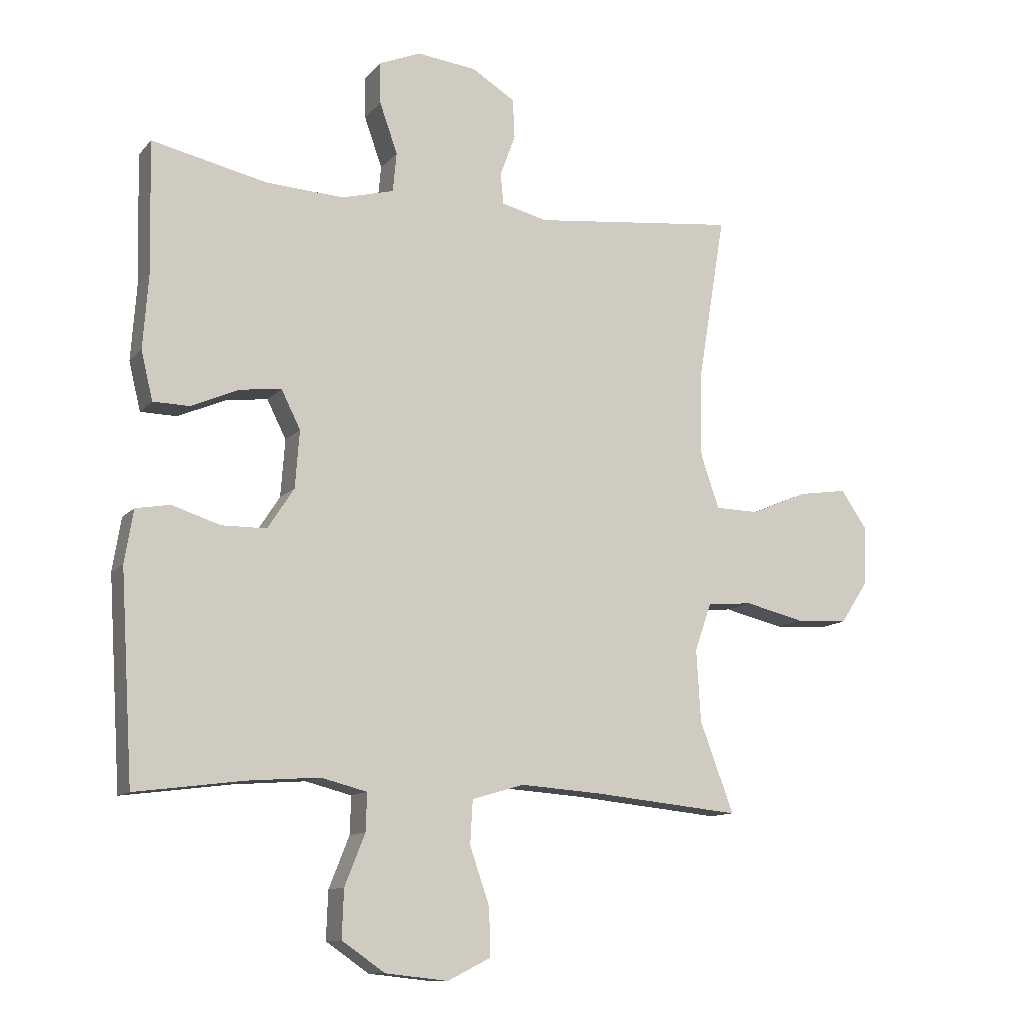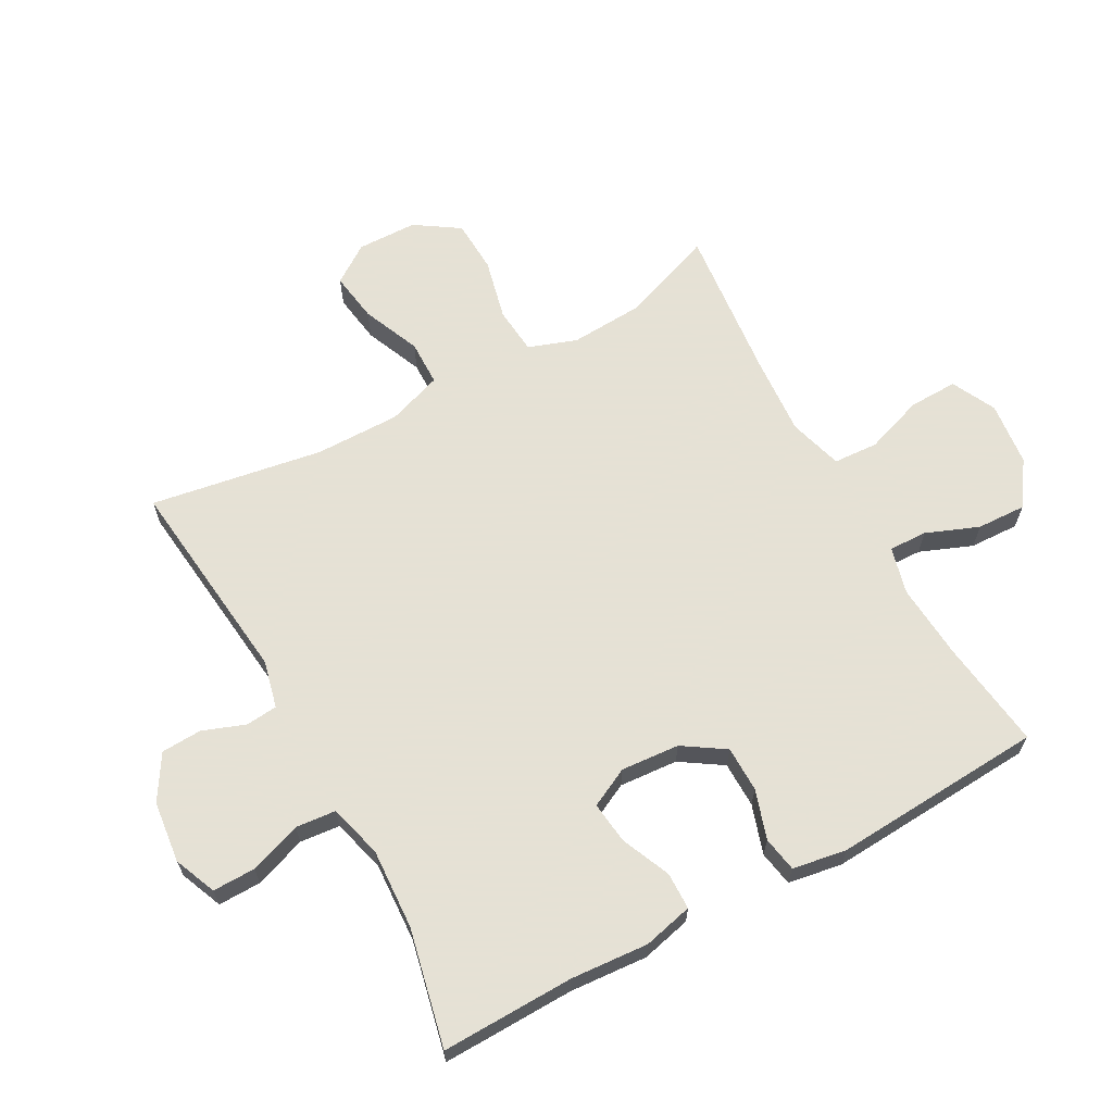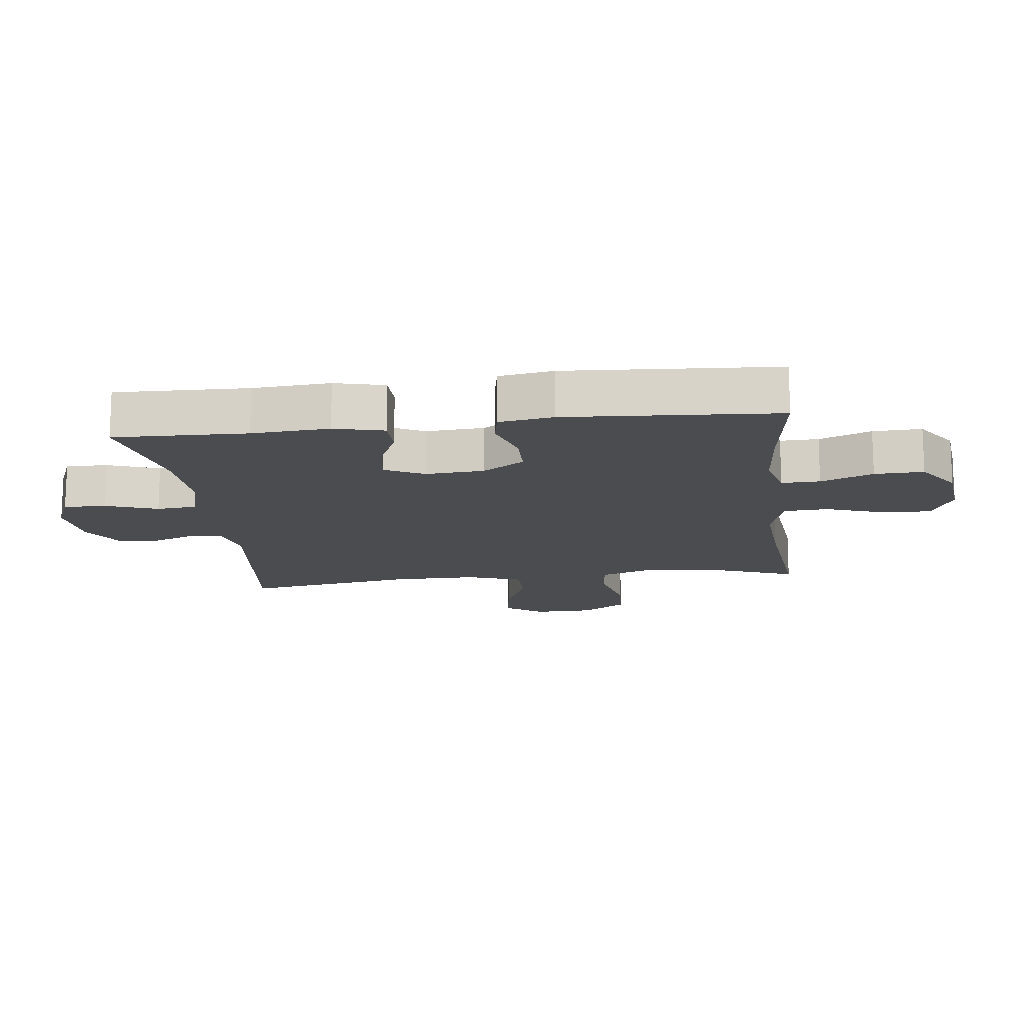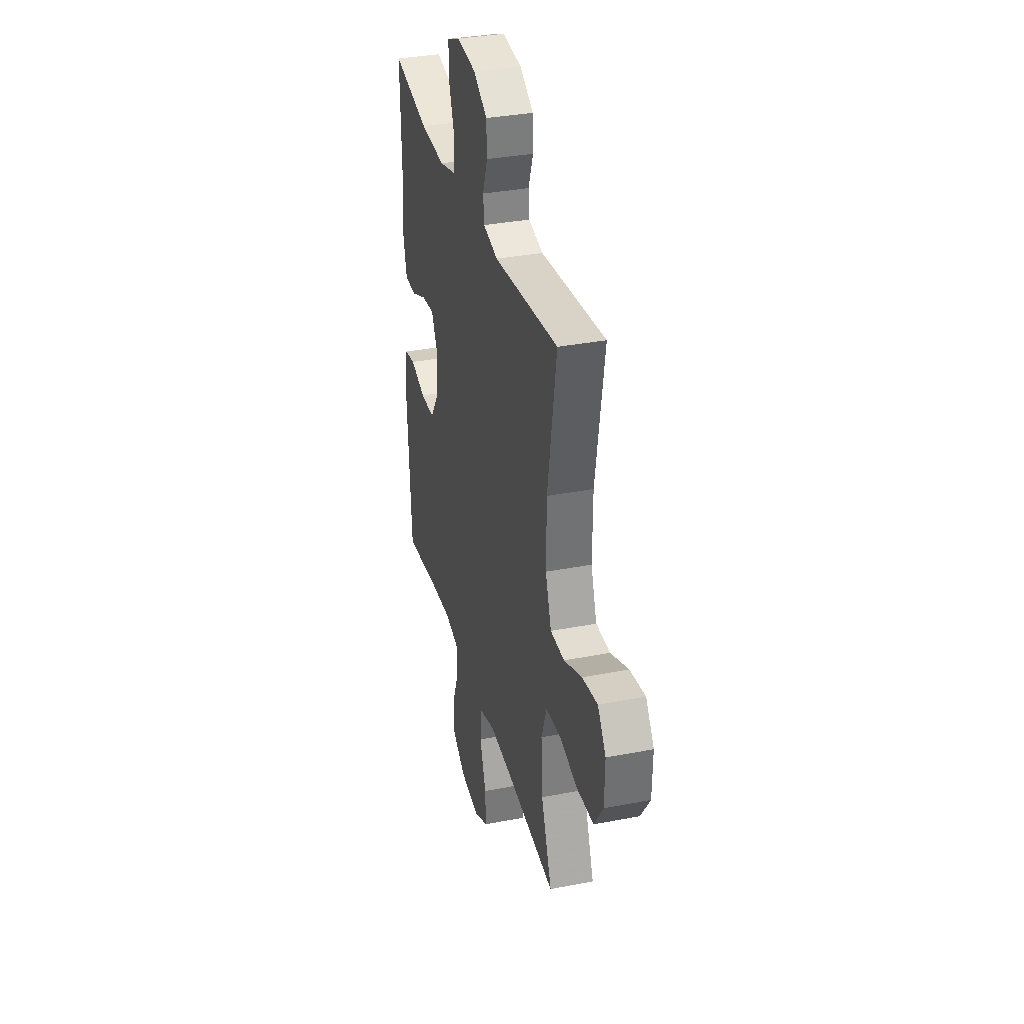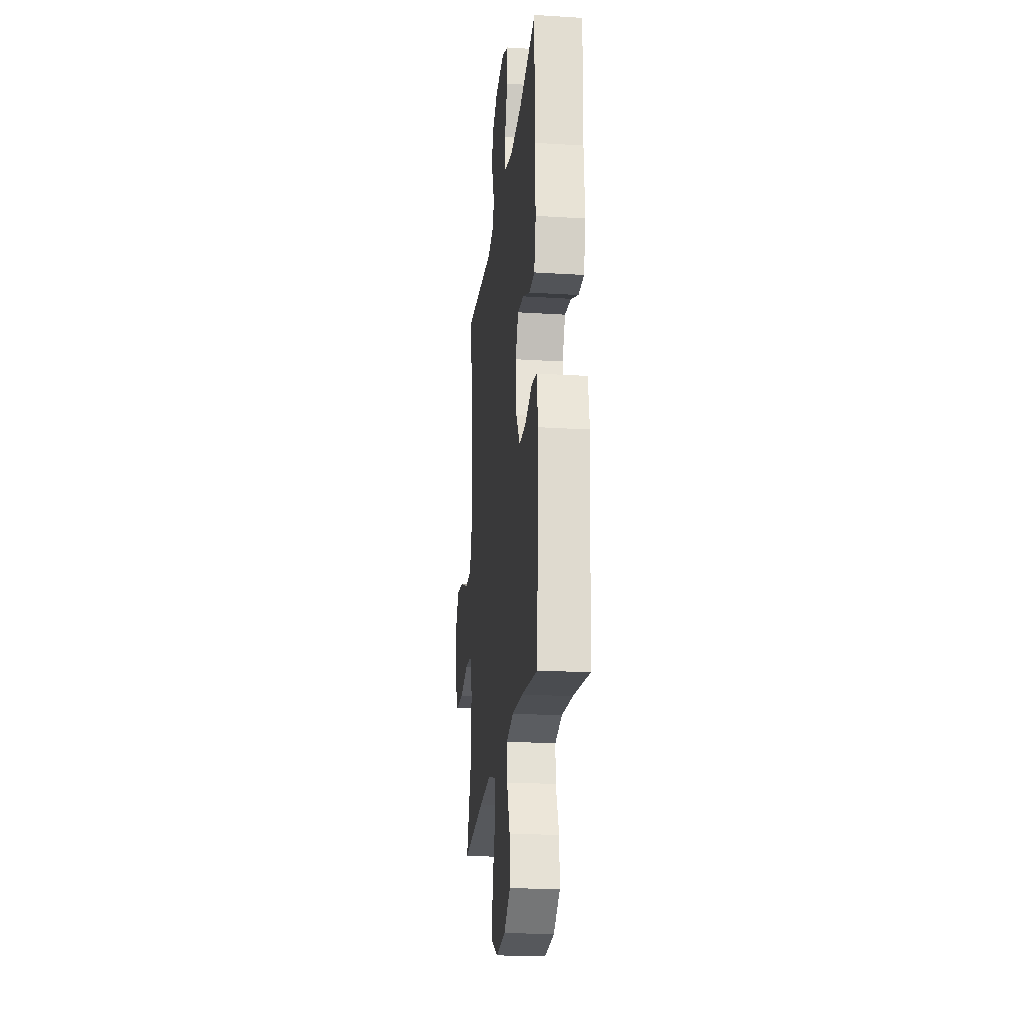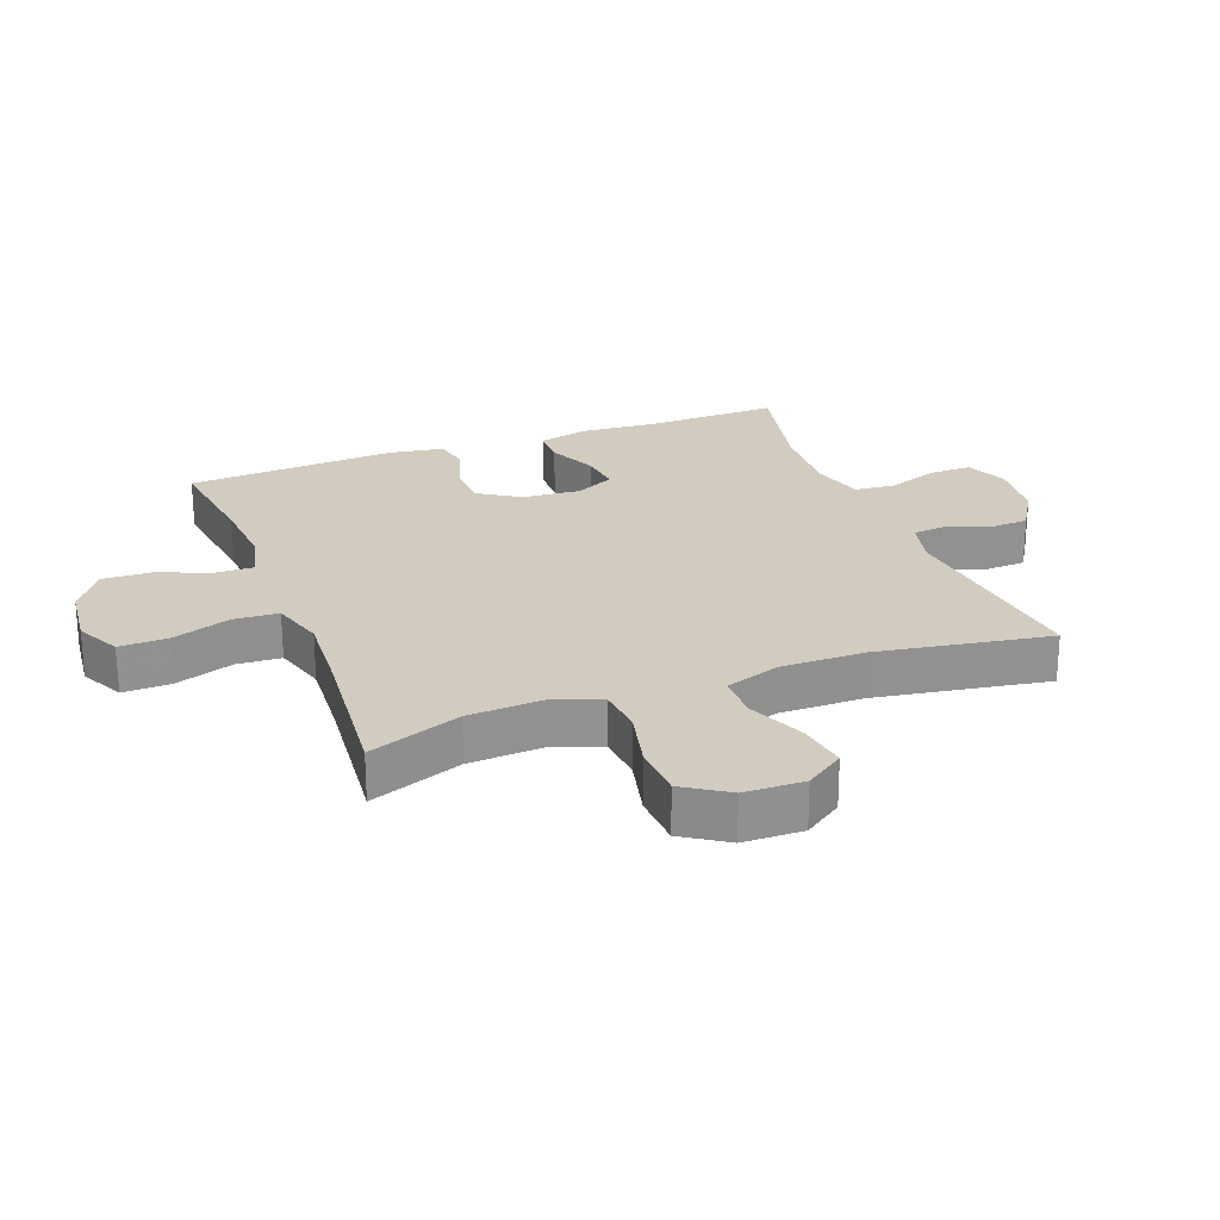
<metadata>
{"format":"obj","ext":"obj","renderer":"f3d","projection":"perspective","resolution":1024,"background":"white","views":[{"elev":-11.6,"azim":156.0,"up":"+Z"},{"elev":64.9,"azim":61.3,"up":"+Y"},{"elev":-15.0,"azim":96.8,"up":"+Y"},{"elev":34.3,"azim":-104.7,"up":"+Z"},{"elev":-22.1,"azim":83.8,"up":"+Z"},{"elev":24.1,"azim":-110.8,"up":"+Y"}]}
</metadata>
<code>
v -0.5 0.07 -0.5
v -0.445 0.07 -0.353
v -0.438 0.07 -0.236
v -0.465 0.07 -0.159
v -0.539 0.07 -0.152
v -0.636 0.07 -0.175
v -0.721 0.07 -0.171
v -0.767 0.07 -0.101
v -0.769 0.07 -0.006
v -0.727 0.07 0.055
v -0.648 0.07 0.043
v -0.556 0.07 0.004
v -0.484 0.07 0.005
v -0.454 0.07 0.092
v -0.455 0.07 0.227
v -0.5 0.07 0.5
v -0.168 0.07 0.463
v -0.093 0.07 0.481
v -0.088 0.07 0.531
v -0.113 0.07 0.599
v -0.11 0.07 0.663
v -0.04 0.07 0.706
v 0.058 0.07 0.717
v 0.125 0.07 0.689
v 0.124 0.07 0.621
v 0.095 0.07 0.539
v 0.101 0.07 0.475
v 0.186 0.07 0.452
v 0.314 0.07 0.459
v 0.5 0.07 0.5
v 0.495 0.07 0.289
v 0.504 0.07 0.166
v 0.485 0.07 0.087
v 0.426 0.07 0.086
v 0.348 0.07 0.12
v 0.281 0.07 0.128
v 0.25 0.07 0.066
v 0.257 0.07 -0.027
v 0.3 0.07 -0.093
v 0.373 0.07 -0.094
v 0.451 0.07 -0.069
v 0.507 0.07 -0.079
v 0.521 0.07 -0.165
v 0.5 0.07 -0.5
v 0.325 0.07 -0.477
v 0.207 0.07 -0.468
v 0.132 0.07 -0.487
v 0.134 0.07 -0.548
v 0.167 0.07 -0.631
v 0.17 0.07 -0.709
v 0.1 0.07 -0.757
v -0.002 0.07 -0.768
v -0.072 0.07 -0.733
v -0.07 0.07 -0.656
v -0.038 0.07 -0.563
v -0.042 0.07 -0.492
v -0.127 0.07 -0.467
v -0.258 0.07 -0.476
v -0.5 0 -0.5
v -0.445 0 -0.353
v -0.438 0 -0.236
v -0.465 0 -0.159
v -0.539 0 -0.152
v -0.636 0 -0.175
v -0.721 0 -0.171
v -0.767 0 -0.101
v -0.769 0 -0.006
v -0.727 0 0.055
v -0.648 0 0.043
v -0.556 0 0.004
v -0.484 0 0.005
v -0.454 0 0.092
v -0.455 0 0.227
v -0.5 0 0.5
v -0.168 0 0.463
v -0.093 0 0.481
v -0.088 0 0.531
v -0.113 0 0.599
v -0.11 0 0.663
v -0.04 0 0.706
v 0.058 0 0.717
v 0.125 0 0.689
v 0.124 0 0.621
v 0.095 0 0.539
v 0.101 0 0.475
v 0.186 0 0.452
v 0.314 0 0.459
v 0.5 0 0.5
v 0.495 0 0.289
v 0.504 0 0.166
v 0.485 0 0.087
v 0.426 0 0.086
v 0.348 0 0.12
v 0.281 0 0.128
v 0.25 0 0.066
v 0.257 0 -0.027
v 0.3 0 -0.093
v 0.373 0 -0.094
v 0.451 0 -0.069
v 0.507 0 -0.079
v 0.521 0 -0.165
v 0.5 0 -0.5
v 0.325 0 -0.477
v 0.207 0 -0.468
v 0.132 0 -0.487
v 0.134 0 -0.548
v 0.167 0 -0.631
v 0.17 0 -0.709
v 0.1 0 -0.757
v -0.002 0 -0.768
v -0.072 0 -0.733
v -0.07 0 -0.656
v -0.038 0 -0.563
v -0.042 0 -0.492
v -0.127 0 -0.467
v -0.258 0 -0.476
f 53 54 55
f 52 53 55
f 51 52 55
f 50 51 55
f 49 50 55
f 48 49 55
f 47 48 55 56
f 46 47 56 57
f 43 44 45
f 42 43 45
f 41 42 45
f 40 41 45
f 39 40 45 46
f 38 39 46 57
f 33 34 35
f 32 33 35
f 31 32 35
f 31 35 36
f 30 31 36
f 29 30 36
f 28 29 36 37
f 24 25 26
f 23 24 26
f 22 23 26
f 21 22 26
f 20 21 26
f 19 20 26
f 18 19 26 27
f 38 57 58
f 37 38 58
f 28 37 58
f 27 28 58
f 18 27 58
f 17 18 58
f 10 11 12
f 9 10 12
f 8 9 12
f 7 8 12
f 6 7 12
f 5 6 12
f 4 5 12 13
f 3 4 13 14
f 58 1 2
f 58 2 3
f 15 16 17 58
f 3 14 15 58
f 113 112 111
f 113 111 110
f 113 110 109
f 113 109 108
f 113 108 107
f 113 107 106
f 114 113 106 105
f 115 114 105 104
f 103 102 101
f 103 101 100
f 103 100 99
f 103 99 98
f 104 103 98 97
f 115 104 97 96
f 93 92 91
f 93 91 90
f 93 90 89
f 94 93 89
f 94 89 88
f 94 88 87
f 95 94 87 86
f 84 83 82
f 84 82 81
f 84 81 80
f 84 80 79
f 84 79 78
f 84 78 77
f 85 84 77 76
f 116 115 96
f 116 96 95
f 116 95 86
f 116 86 85
f 116 85 76
f 116 76 75
f 70 69 68
f 70 68 67
f 70 67 66
f 70 66 65
f 70 65 64
f 70 64 63
f 71 70 63 62
f 72 71 62 61
f 60 59 116
f 61 60 116
f 116 75 74 73
f 116 73 72 61
f 1 59 60 2
f 2 60 61 3
f 3 61 62 4
f 4 62 63 5
f 5 63 64 6
f 6 64 65 7
f 7 65 66 8
f 8 66 67 9
f 9 67 68 10
f 10 68 69 11
f 11 69 70 12
f 12 70 71 13
f 13 71 72 14
f 14 72 73 15
f 15 73 74 16
f 16 74 75 17
f 17 75 76 18
f 18 76 77 19
f 19 77 78 20
f 20 78 79 21
f 21 79 80 22
f 22 80 81 23
f 23 81 82 24
f 24 82 83 25
f 25 83 84 26
f 26 84 85 27
f 27 85 86 28
f 28 86 87 29
f 29 87 88 30
f 30 88 89 31
f 31 89 90 32
f 32 90 91 33
f 33 91 92 34
f 34 92 93 35
f 35 93 94 36
f 36 94 95 37
f 37 95 96 38
f 38 96 97 39
f 39 97 98 40
f 40 98 99 41
f 41 99 100 42
f 42 100 101 43
f 43 101 102 44
f 44 102 103 45
f 45 103 104 46
f 46 104 105 47
f 47 105 106 48
f 48 106 107 49
f 49 107 108 50
f 50 108 109 51
f 51 109 110 52
f 52 110 111 53
f 53 111 112 54
f 54 112 113 55
f 55 113 114 56
f 56 114 115 57
f 57 115 116 58
f 58 116 59 1

</code>
